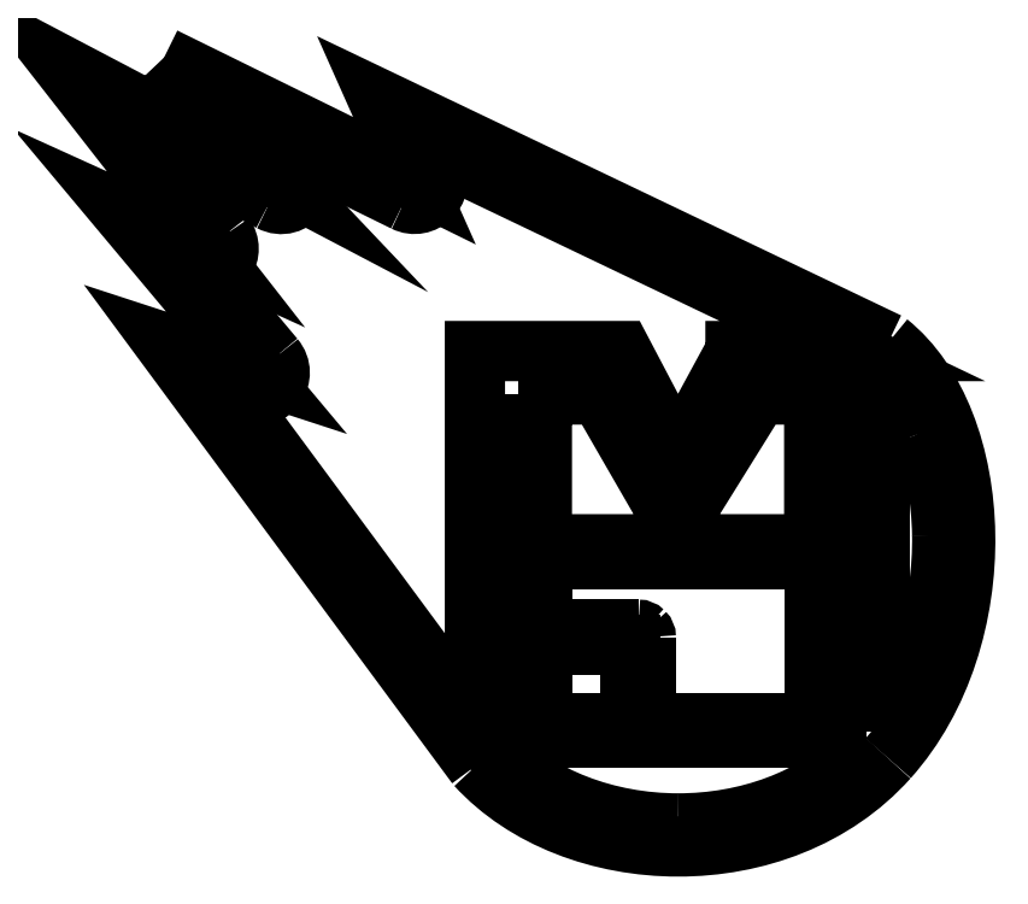
<metadata>
{"format":"dxf","ext":"dxf","renderer":"ezdxf+matplotlib","layout":"modelspace","background":"white","min_lineweight":24,"dpi":150}
</metadata>
<code>
0
SECTION
2
ENTITIES
0
SPLINE
8
Printer
70
8
71
3
72
8
73
4
74
0
40
0
40
0
40
0
40
0
40
1
40
1
40
1
40
1
10
29.58
20
11.07
30
0
10
35.91
20
4.149
30
0
10
49.53
20
3.659
30
0
10
56.59
20
11.54
30
0
0
SPLINE
8
Printer
70
8
71
3
72
8
73
4
74
0
40
0
40
0
40
0
40
0
40
1
40
1
40
1
40
1
10
56.59
20
11.54
30
0
10
63.65
20
19.43
30
0
10
63.01
20
33.67
30
0
10
56.59
20
38.81
30
0
0
LWPOLYLINE
8
Printer
90
8
70
0
10
9.083
20
57.51
30
0
10
16.75
20
49.43
30
0
10
2.464
20
56.93
30
0
10
11.84
20
44.92
30
0
10
6.261
20
47.45
30
0
10
15.15
20
36.83
30
0
10
9.083
20
38.81
30
0
10
29.58
20
11.07
30
0
0
LWPOLYLINE
8
Printer
90
5
70
0
10
56.59
20
38.81
30
0
10
23.11
20
54.81
30
0
10
25.51
20
49.43
30
0
10
9.083
20
57.51
30
0
10
9.083
20
57.51
30
0
0
SPLINE
8
Printer
70
8
71
3
72
8
73
4
74
0
40
0
40
0
40
0
40
0
40
1
40
1
40
1
40
1
10
24.85
20
48.07
30
0
10
26.11
20
47.45
30
0
10
27.47
20
48.75
30
0
10
26.89
20
50.04
30
0
0
LWPOLYLINE
8
Printer
90
2
70
0
10
15.98
20
52.43
30
0
10
24.85
20
48.07
30
0
0
SPLINE
8
Printer
70
8
71
3
72
8
73
4
74
0
40
0
40
0
40
0
40
0
40
1
40
1
40
1
40
1
10
14.68
20
35.39
30
0
10
16.13
20
34.92
30
0
10
17.29
20
36.64
30
0
10
16.31
20
37.8
30
0
0
LWPOLYLINE
8
Printer
90
17
70
0
10
26.89
20
50.04
30
0
10
26.16
20
51.68
30
0
10
54.25
20
38.25
30
0
10
48.11
20
38.25
30
0
10
48
20
38.25
30
0
10
46.57
20
38.25
30
0
10
46.57
20
38.25
30
0
10
42.78
20
31.26
30
0
10
39.1
20
38.25
30
0
10
37.67
20
38.25
30
0
10
32.33
20
38.25
30
0
10
29.48
20
38.25
30
0
10
29.48
20
36.83
30
0
10
29.48
20
35.4
30
0
10
29.48
20
13.74
30
0
10
13.1
20
35.91
30
0
10
14.68
20
35.39
30
0
0
SPLINE
8
Printer
70
8
71
3
72
8
73
4
74
0
40
0
40
0
40
0
40
0
40
1
40
1
40
1
40
1
10
11.56
20
43.47
30
0
10
12.89
20
43.25
30
0
10
13.82
20
44.75
30
0
10
13.03
20
45.85
30
0
0
LWPOLYLINE
8
Printer
90
2
70
0
10
16.31
20
37.8
30
0
10
11.56
20
43.47
30
0
0
SPLINE
8
Printer
70
8
71
3
72
8
73
4
74
0
40
0
40
0
40
0
40
0
40
1
40
1
40
1
40
1
10
16.05
20
48.09
30
0
10
17.56
20
47.3
30
0
10
19.02
20
49.23
30
0
10
17.85
20
50.47
30
0
0
LWPOLYLINE
8
Printer
90
3
70
0
10
13.03
20
45.85
30
0
10
7.96
20
52.34
30
0
10
16.05
20
48.09
30
0
0
SPLINE
8
Printer
70
8
71
3
72
8
73
4
74
0
40
0
40
0
40
0
40
0
40
1
40
1
40
1
40
1
10
56.08
20
37.25
30
0
10
57.23
20
36.18
30
0
10
58.2
20
34.71
30
0
10
58.89
20
32.94
30
0
0
SPLINE
8
Printer
70
8
71
3
72
8
73
4
74
0
40
0
40
0
40
0
40
0
40
1
40
1
40
1
40
1
10
58.89
20
32.94
30
0
10
59.66
20
30.95
30
0
10
60.1
20
28.61
30
0
10
60.14
20
26.18
30
0
0
SPLINE
8
Printer
70
8
71
3
72
8
73
4
74
0
40
0
40
0
40
0
40
0
40
1
40
1
40
1
40
1
10
60.14
20
26.18
30
0
10
60.21
20
21.64
30
0
10
58.87
20
16.82
30
0
10
56.08
20
13.28
30
0
0
LWPOLYLINE
8
Printer
90
3
70
0
10
17.85
20
50.47
30
0
10
15.98
20
52.43
30
0
10
15.98
20
52.43
30
0
0
LWPOLYLINE
8
Printer
90
5
70
0
10
56.08
20
13.28
30
0
10
56.08
20
13.38
30
0
10
56.08
20
36.83
30
0
10
56.08
20
37.25
30
0
10
56.08
20
37.25
30
0
0
LWPOLYLINE
8
Printer
90
5
70
1
10
32.33
20
35.4
30
0
10
32.92
20
35.4
30
0
10
32.92
20
25.58
30
0
10
32.33
20
25.58
30
0
10
32.33
20
35.4
30
0
0
LWPOLYLINE
8
Printer
90
9
70
1
10
33.87
20
35.4
30
0
10
37.64
20
35.4
30
0
10
41.28
20
29.09
30
0
10
44.18
20
29.09
30
0
10
48.11
20
35.4
30
0
10
51.74
20
35.4
30
0
10
51.74
20
25.58
30
0
10
33.87
20
25.58
30
0
10
33.87
20
35.4
30
0
0
LWPOLYLINE
8
Printer
90
5
70
1
10
52.69
20
35.4
30
0
10
53.23
20
35.4
30
0
10
53.23
20
25.58
30
0
10
52.69
20
25.58
30
0
10
52.69
20
35.4
30
0
0
LWPOLYLINE
8
Printer
90
5
70
1
10
32.33
20
24.63
30
0
10
32.92
20
24.63
30
0
10
32.92
20
19.97
30
0
10
32.33
20
19.97
30
0
10
32.33
20
24.63
30
0
0
SPLINE
8
Printer
70
8
71
3
72
8
73
4
74
0
40
0
40
0
40
0
40
0
40
1
40
1
40
1
40
1
10
40.69
20
19.48
30
0
10
40.69
20
19.61
30
0
10
40.64
20
19.74
30
0
10
40.55
20
19.83
30
0
0
SPLINE
8
Printer
70
8
71
3
72
8
73
4
74
0
40
0
40
0
40
0
40
0
40
1
40
1
40
1
40
1
10
40.55
20
19.83
30
0
10
40.45
20
19.92
30
0
10
40.32
20
19.98
30
0
10
40.19
20
19.97
30
0
0
LWPOLYLINE
8
Printer
90
5
70
0
10
33.87
20
24.63
30
0
10
51.74
20
24.63
30
0
10
51.74
20
13.86
30
0
10
40.69
20
13.86
30
0
10
40.69
20
19.48
30
0
0
LWPOLYLINE
8
Printer
90
4
70
0
10
40.19
20
19.97
30
0
10
33.87
20
19.97
30
0
10
33.87
20
24.63
30
0
10
33.87
20
24.63
30
0
0
LWPOLYLINE
8
Printer
90
5
70
1
10
52.69
20
24.63
30
0
10
53.23
20
24.63
30
0
10
53.23
20
13.86
30
0
10
52.69
20
13.86
30
0
10
52.69
20
24.63
30
0
0
LWPOLYLINE
8
Printer
90
5
70
1
10
32.33
20
18.97
30
0
10
32.92
20
18.97
30
0
10
32.92
20
13.86
30
0
10
32.33
20
13.86
30
0
10
32.33
20
18.97
30
0
0
LWPOLYLINE
8
Printer
90
5
70
1
10
33.87
20
18.97
30
0
10
39.69
20
18.97
30
0
10
39.69
20
13.86
30
0
10
33.87
20
13.86
30
0
10
33.87
20
18.97
30
0
0
SPLINE
8
Printer
70
8
71
3
72
8
73
4
74
0
40
0
40
0
40
0
40
0
40
1
40
1
40
1
40
1
10
54.9
20
11.96
30
0
10
51.72
20
8.791
30
0
10
47.25
20
7.264
30
0
10
42.81
20
7.267
30
0
0
SPLINE
8
Printer
70
8
71
3
72
8
73
4
74
0
40
0
40
0
40
0
40
0
40
1
40
1
40
1
40
1
10
42.81
20
7.267
30
0
10
38.17
20
7.269
30
0
10
33.65
20
8.965
30
0
10
30.82
20
11.96
30
0
0
LWPOLYLINE
8
Printer
90
4
70
0
10
32.33
20
12.91
30
0
10
53.23
20
12.91
30
0
10
53.23
20
11.96
30
0
10
54.9
20
11.96
30
0
0
LWPOLYLINE
8
Printer
90
4
70
0
10
30.82
20
11.96
30
0
10
32.33
20
11.96
30
0
10
32.33
20
12.91
30
0
10
32.33
20
12.91
30
0
0
ENDSEC
0
EOF

</code>
